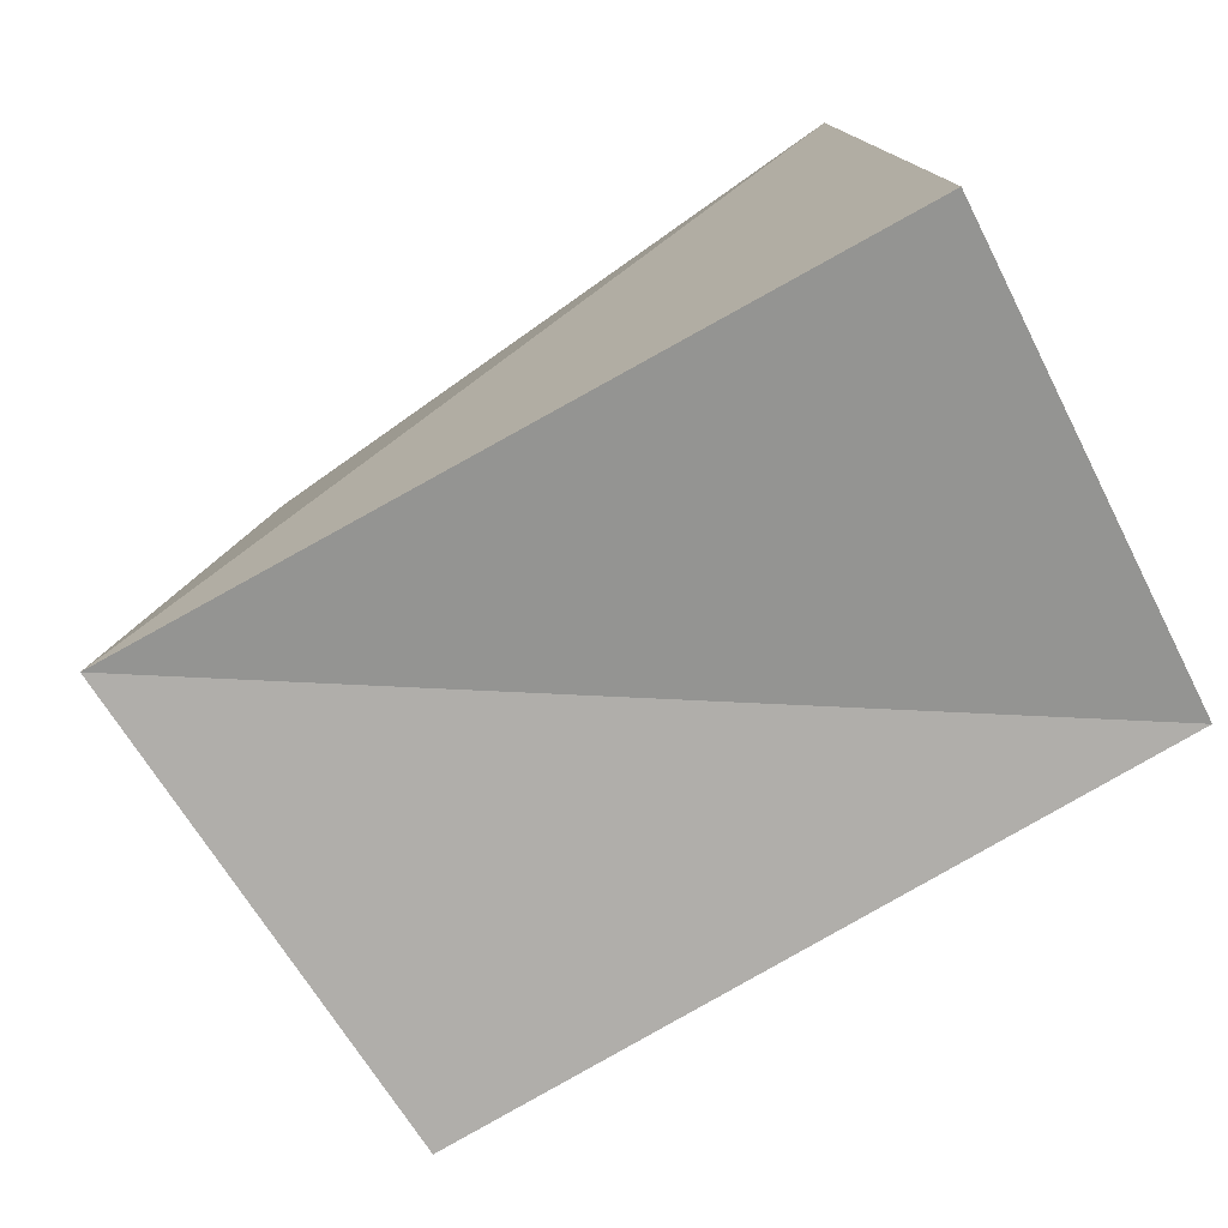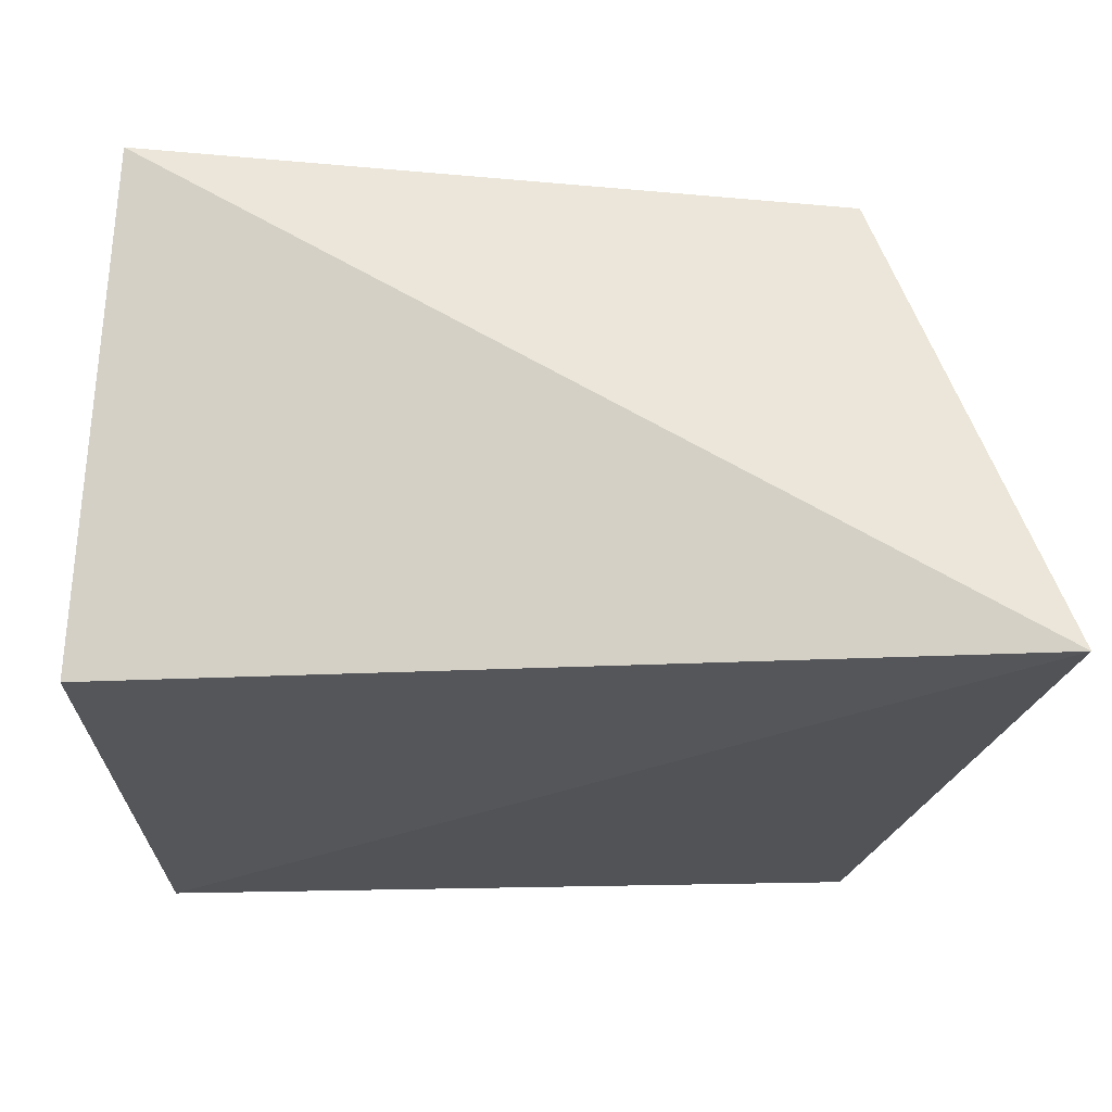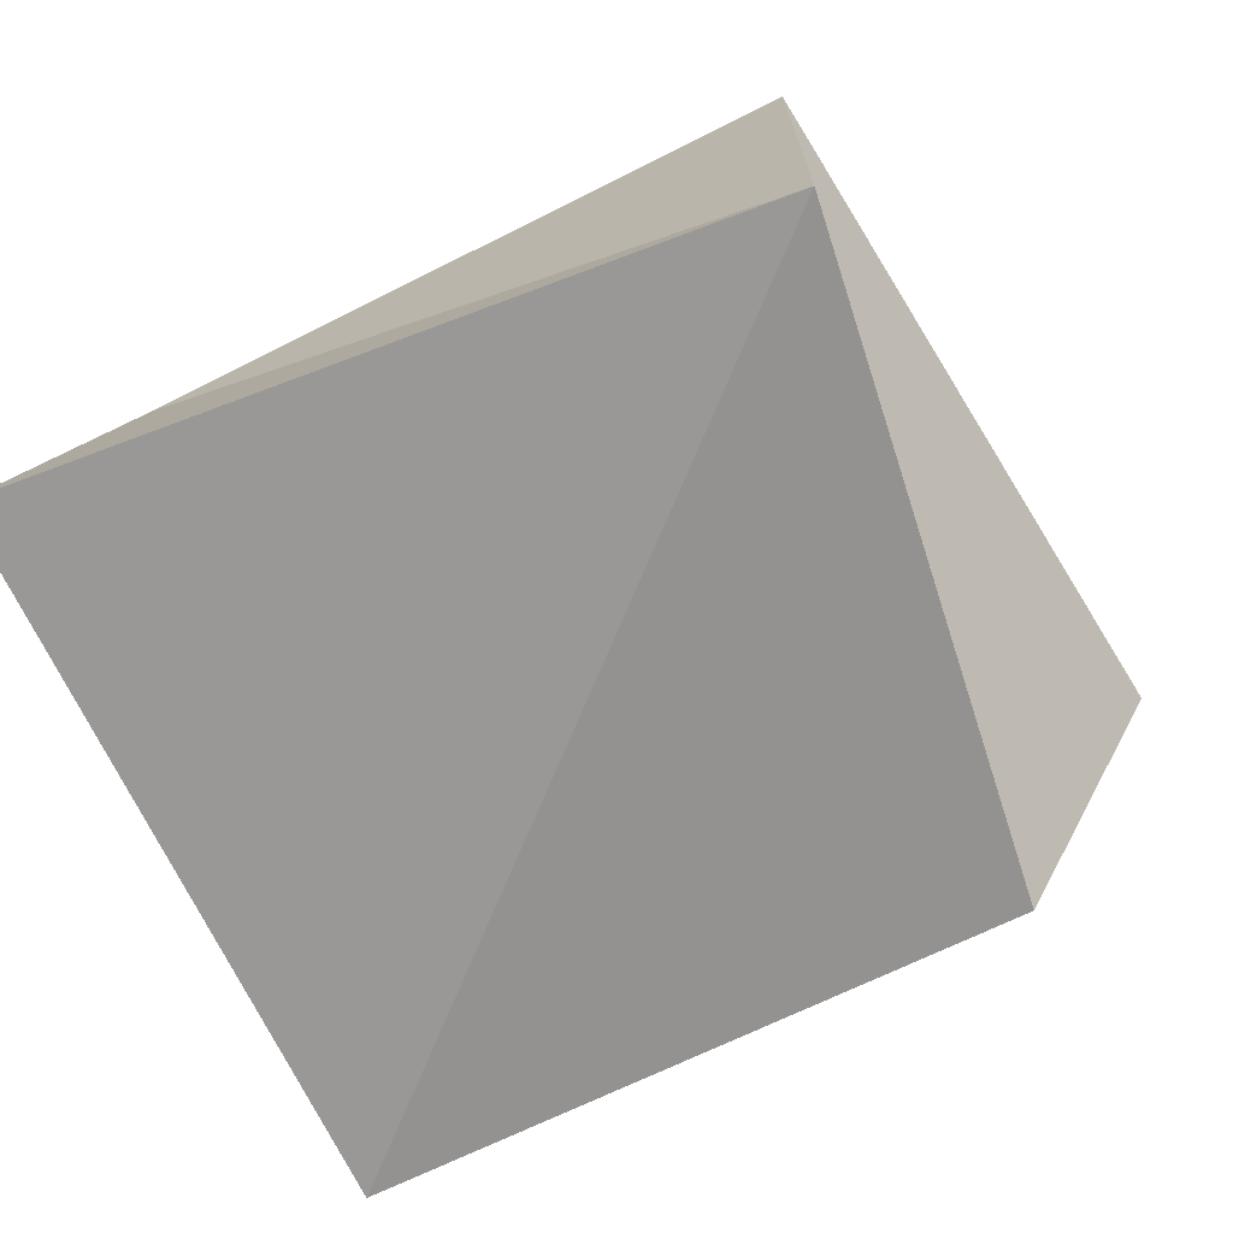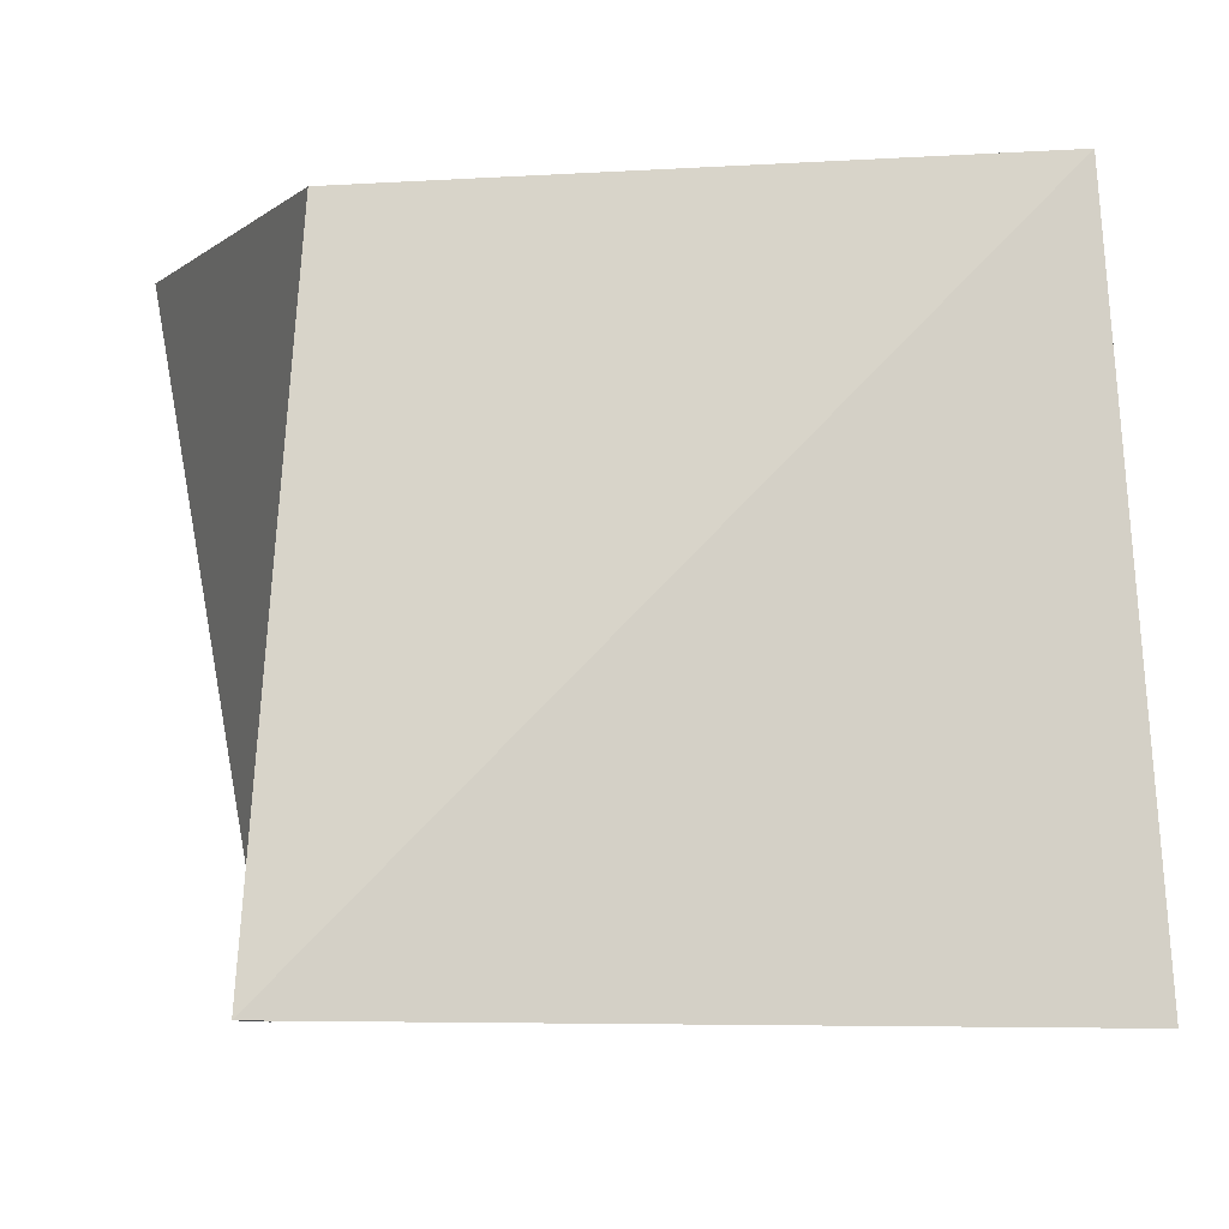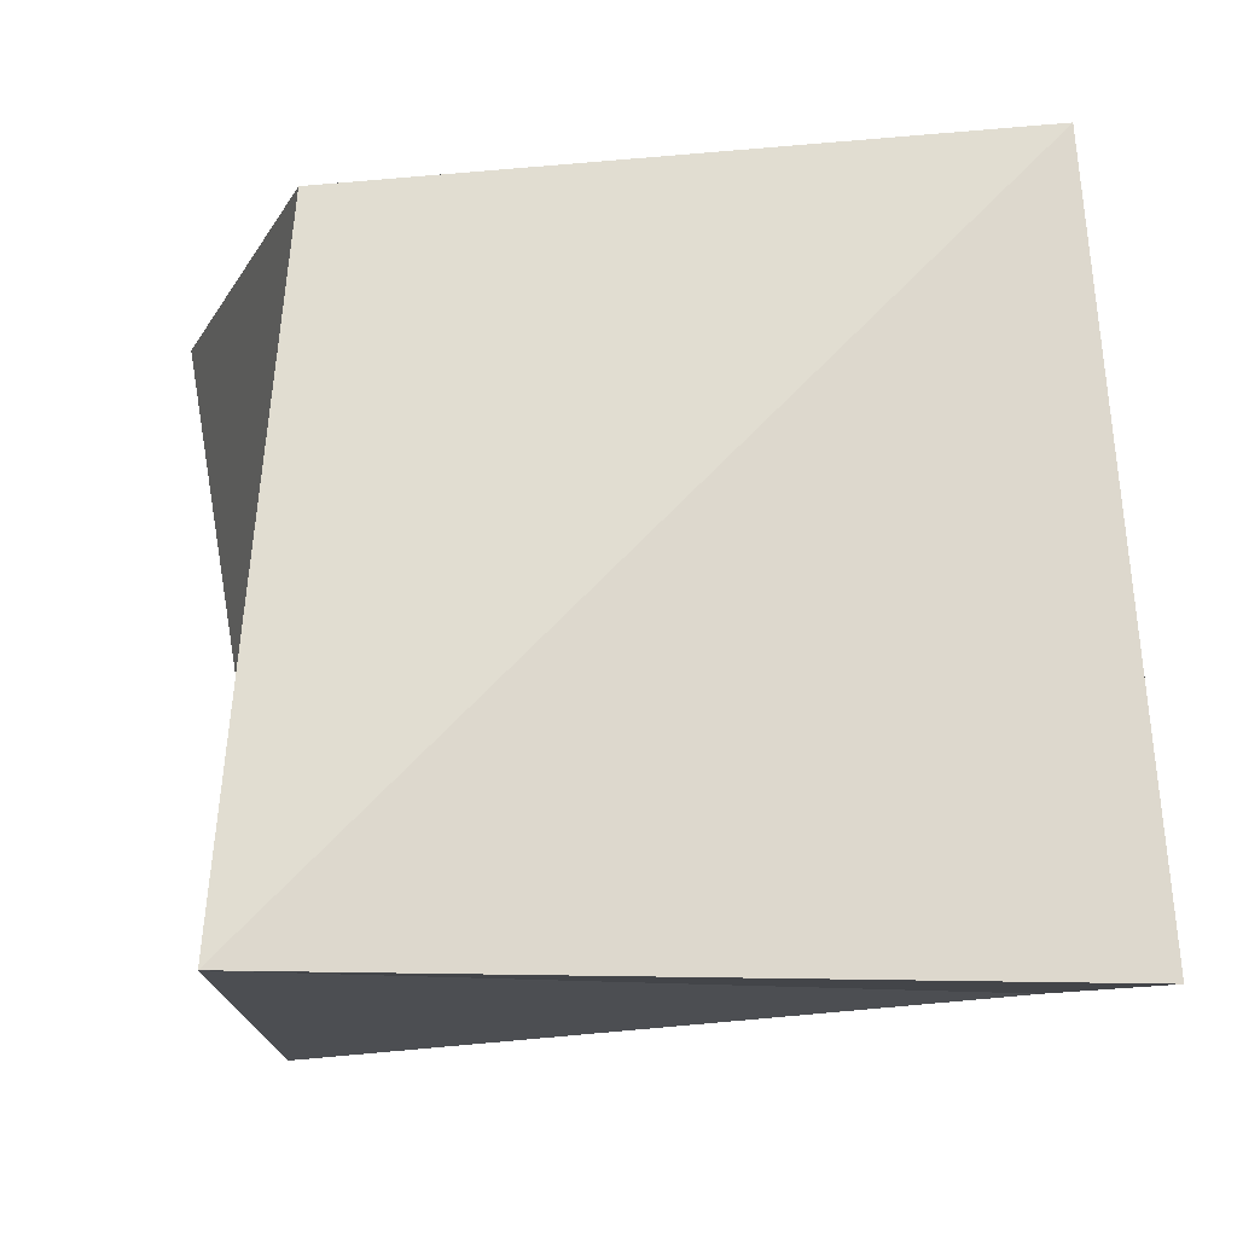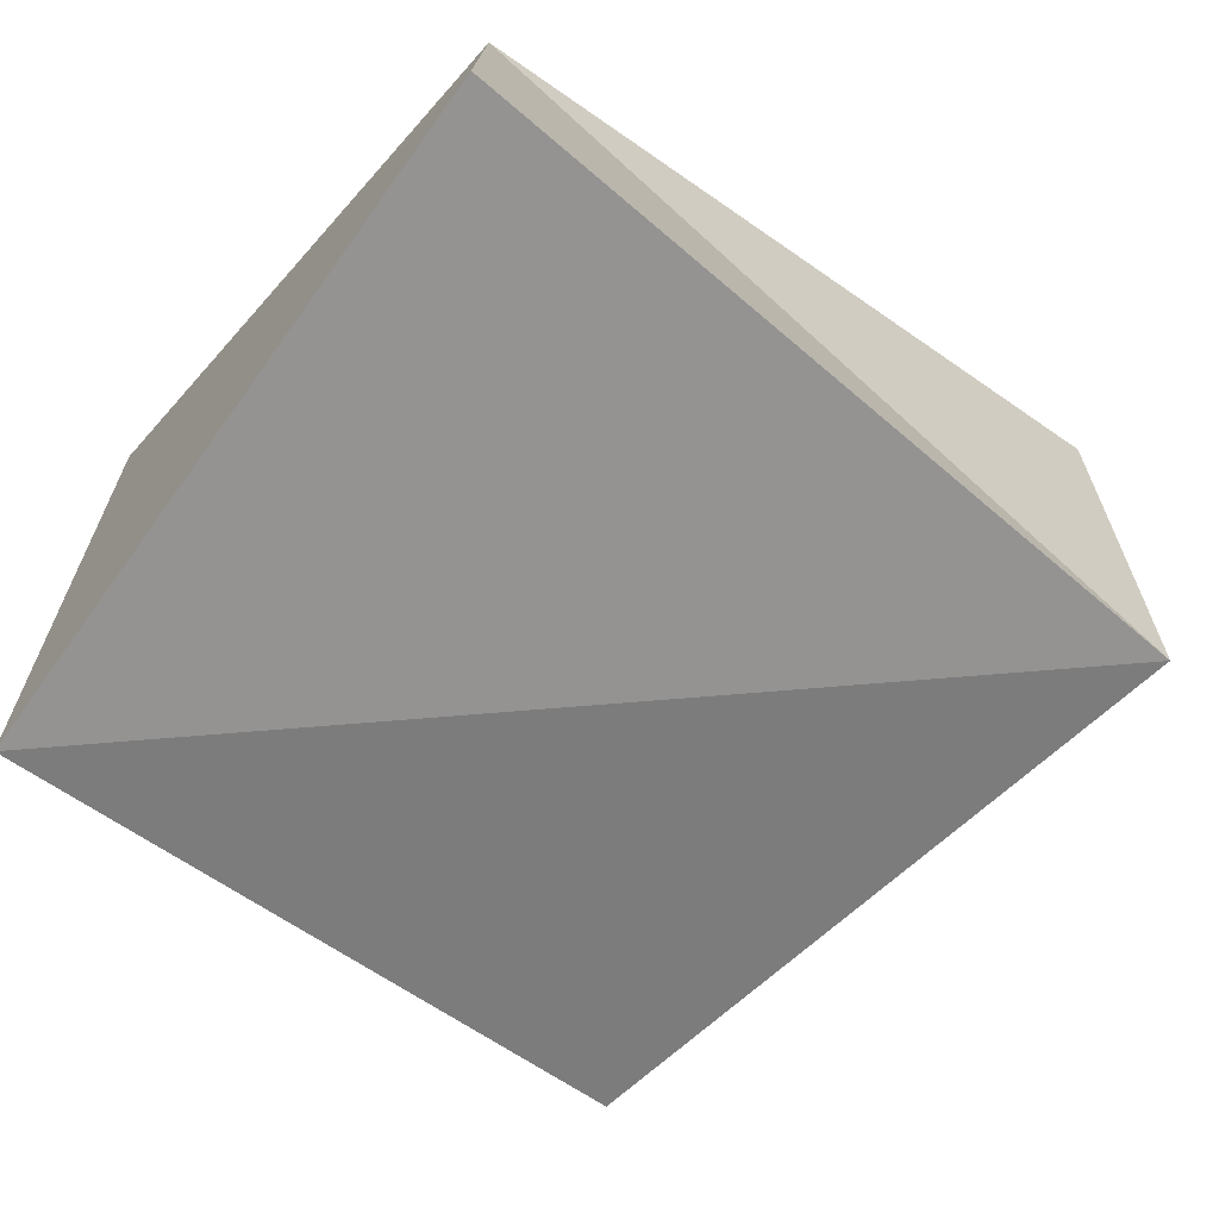
<metadata>
{"format":"obj","ext":"obj","renderer":"f3d","projection":"perspective","resolution":1024,"background":"white","views":[{"elev":-74.5,"azim":-146.7,"up":"+Y"},{"elev":65.3,"azim":1.8,"up":"+Y"},{"elev":-70.6,"azim":21.8,"up":"+Z"},{"elev":-8.8,"azim":176.8,"up":"+Y"},{"elev":-17.4,"azim":-178.0,"up":"+Y"},{"elev":-64.6,"azim":-39.6,"up":"+Z"}]}
</metadata>
<code>
v 0.04836 0.03612 0.02297
v -0.03461 0.0363 -0.02271
v -0.03649 0.02709 0.02472
v -0.03954 -0.03655 -0.02218
v -0.03445 -0.02909 0.0259
v 0.03558 -0.03579 0.0204
v 0.03096 0.03244 -0.02085
v 0.03524 -0.03596 -0.02746
f 5 3 4
f 8 5 4
f 4 3 2
f 2 8 4
f 5 1 3
f 6 5 8
f 6 1 5
f 3 1 2
f 7 8 2
f 2 1 7
f 7 6 8
f 1 6 7

</code>
